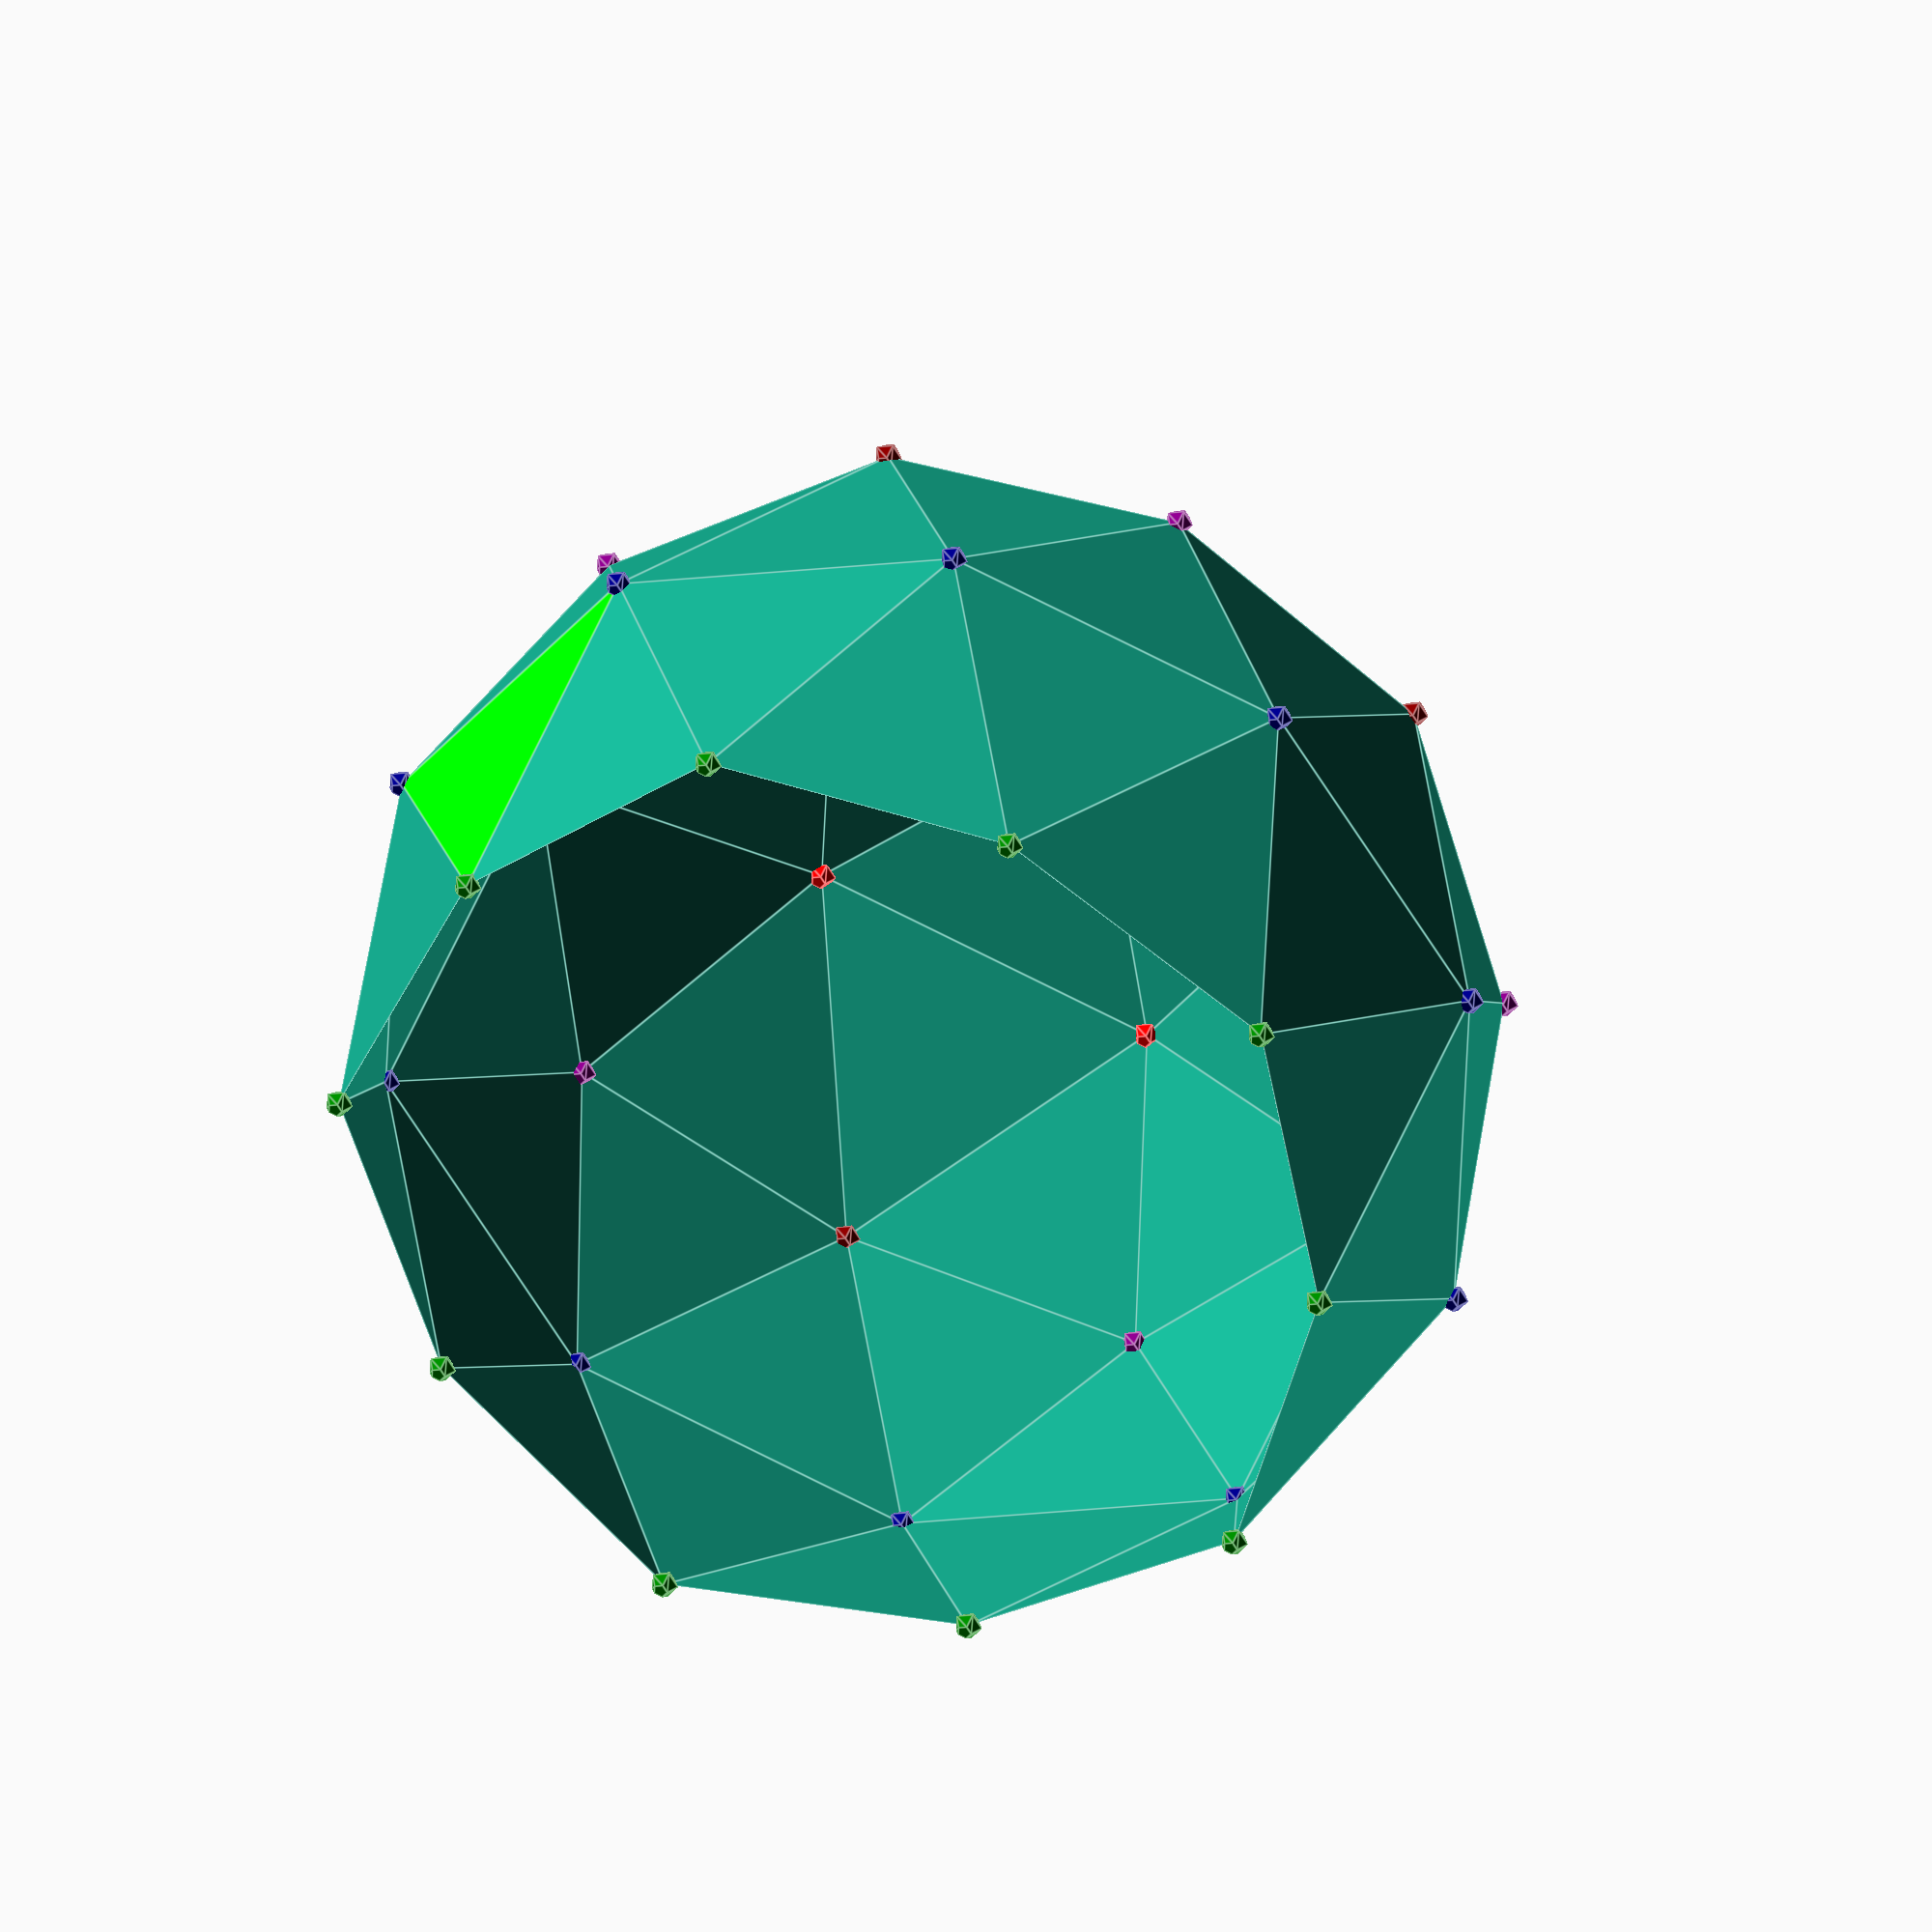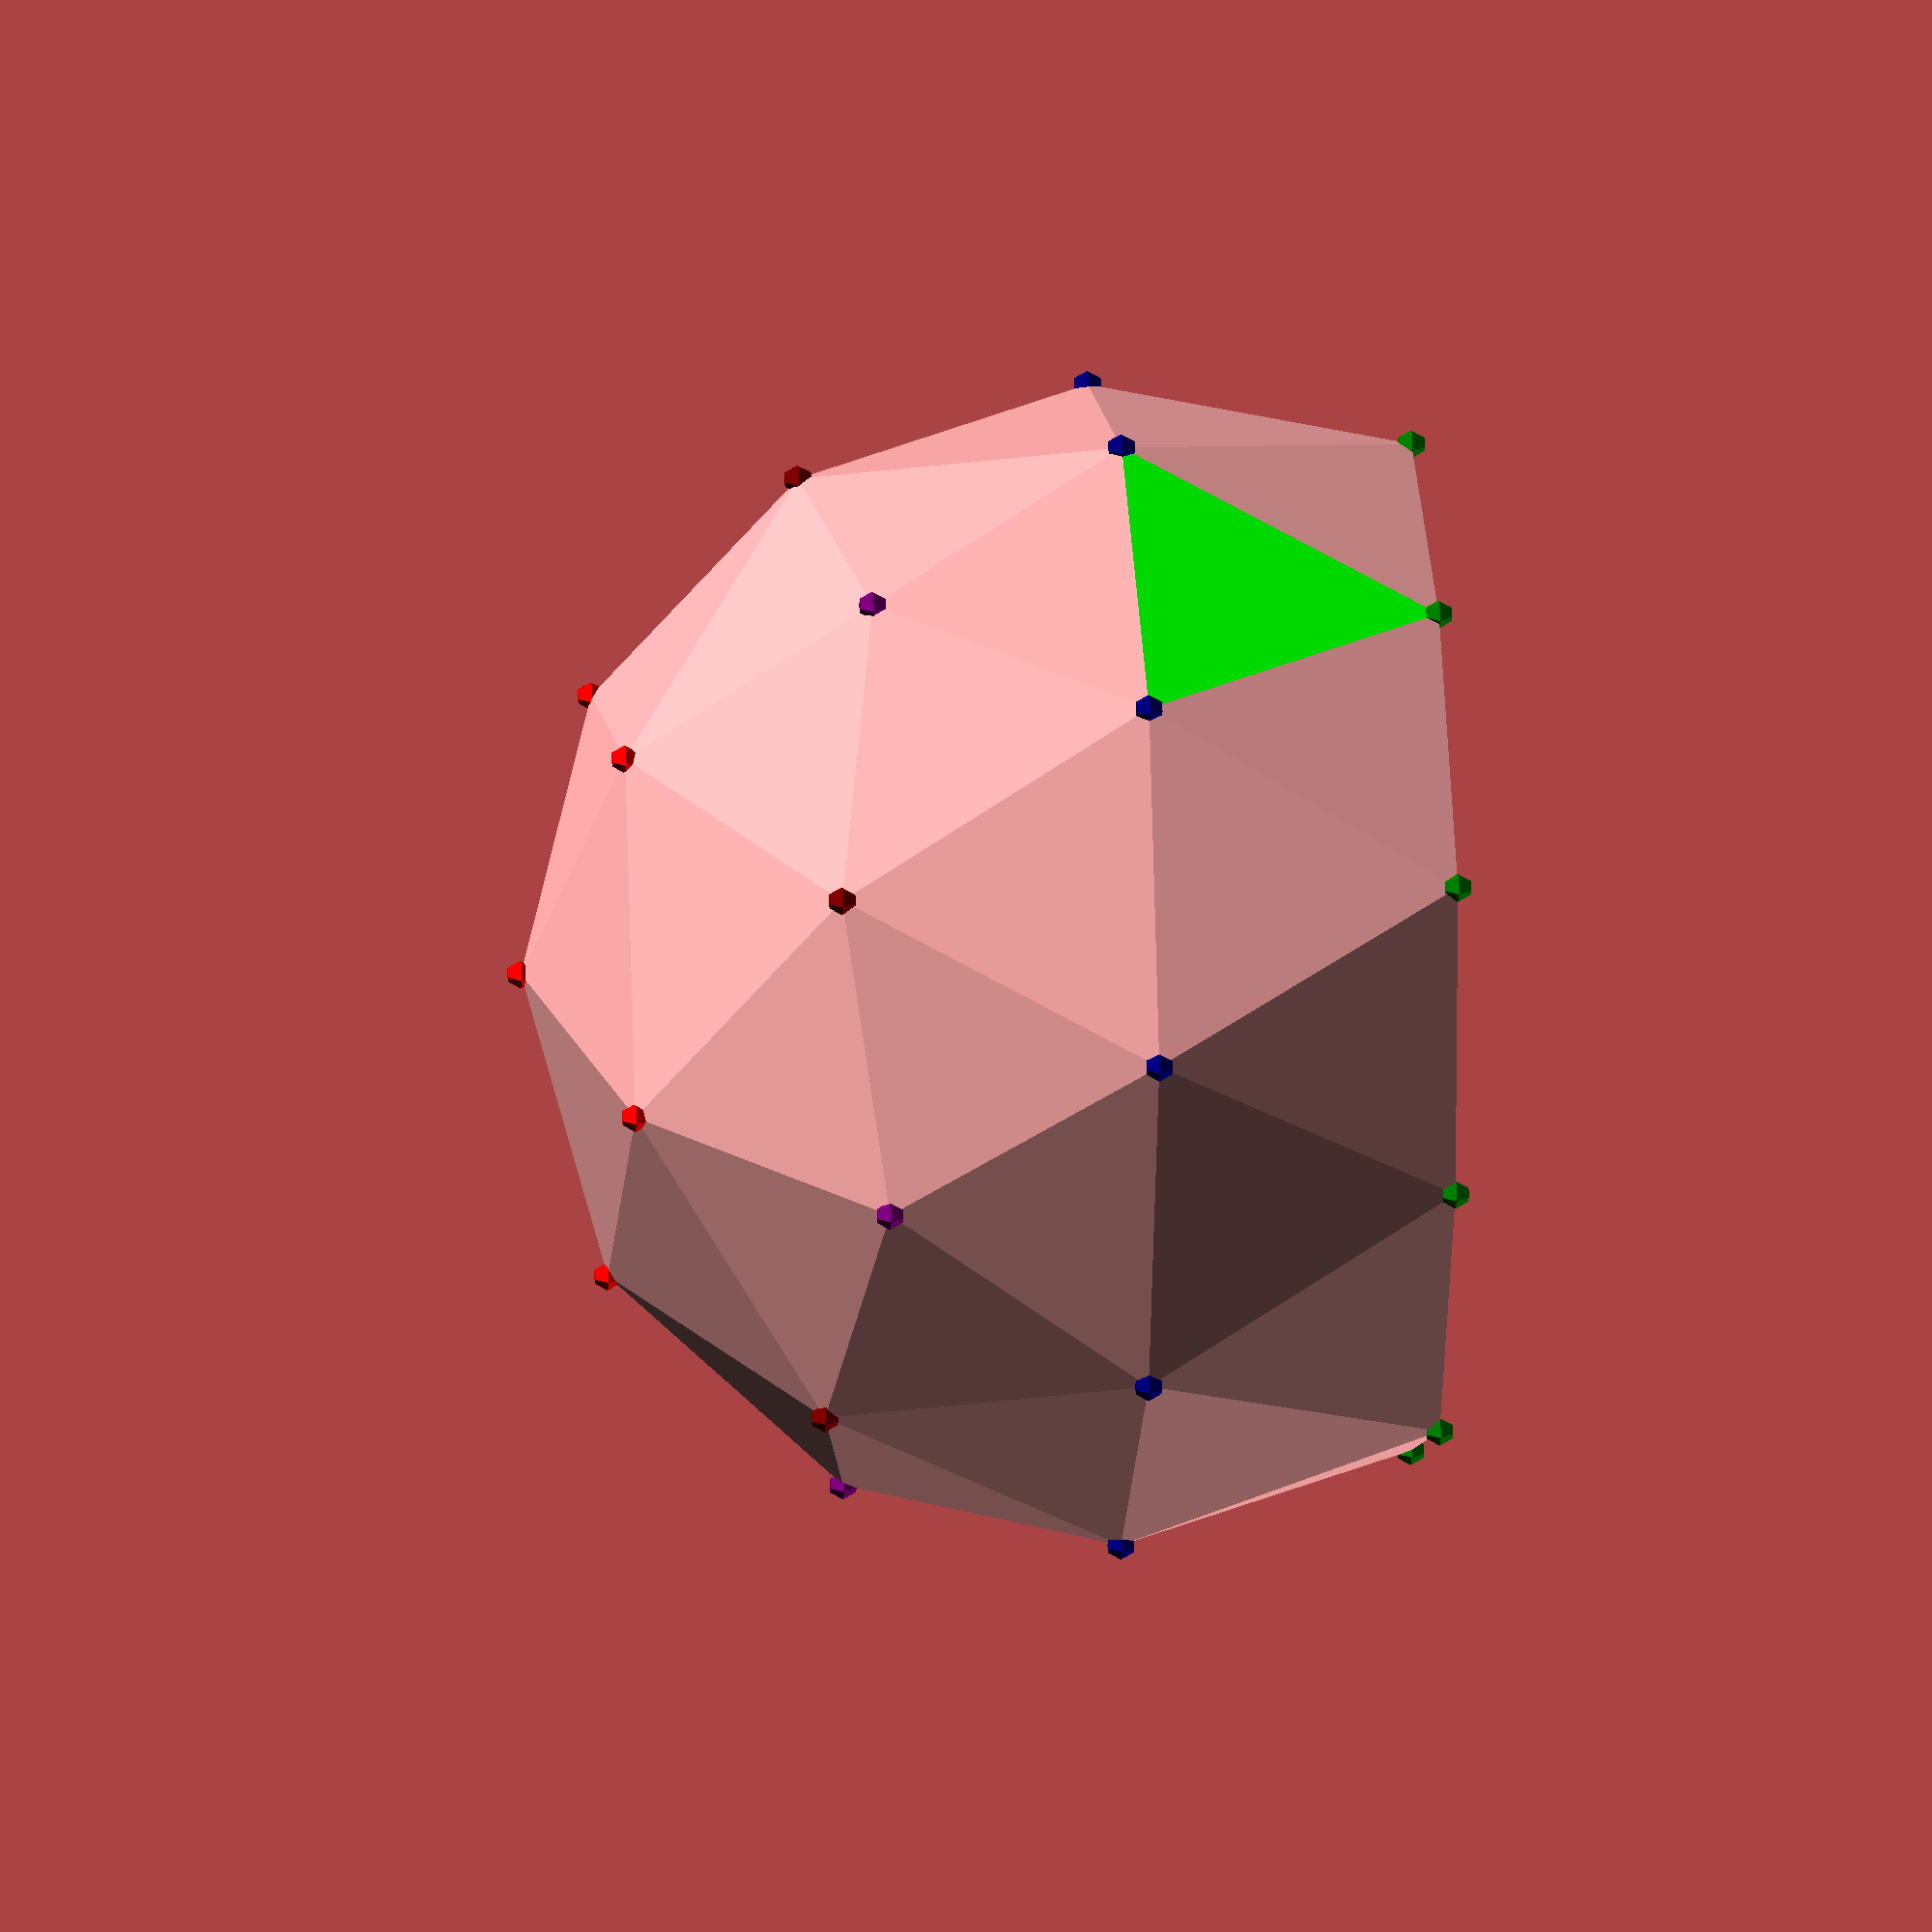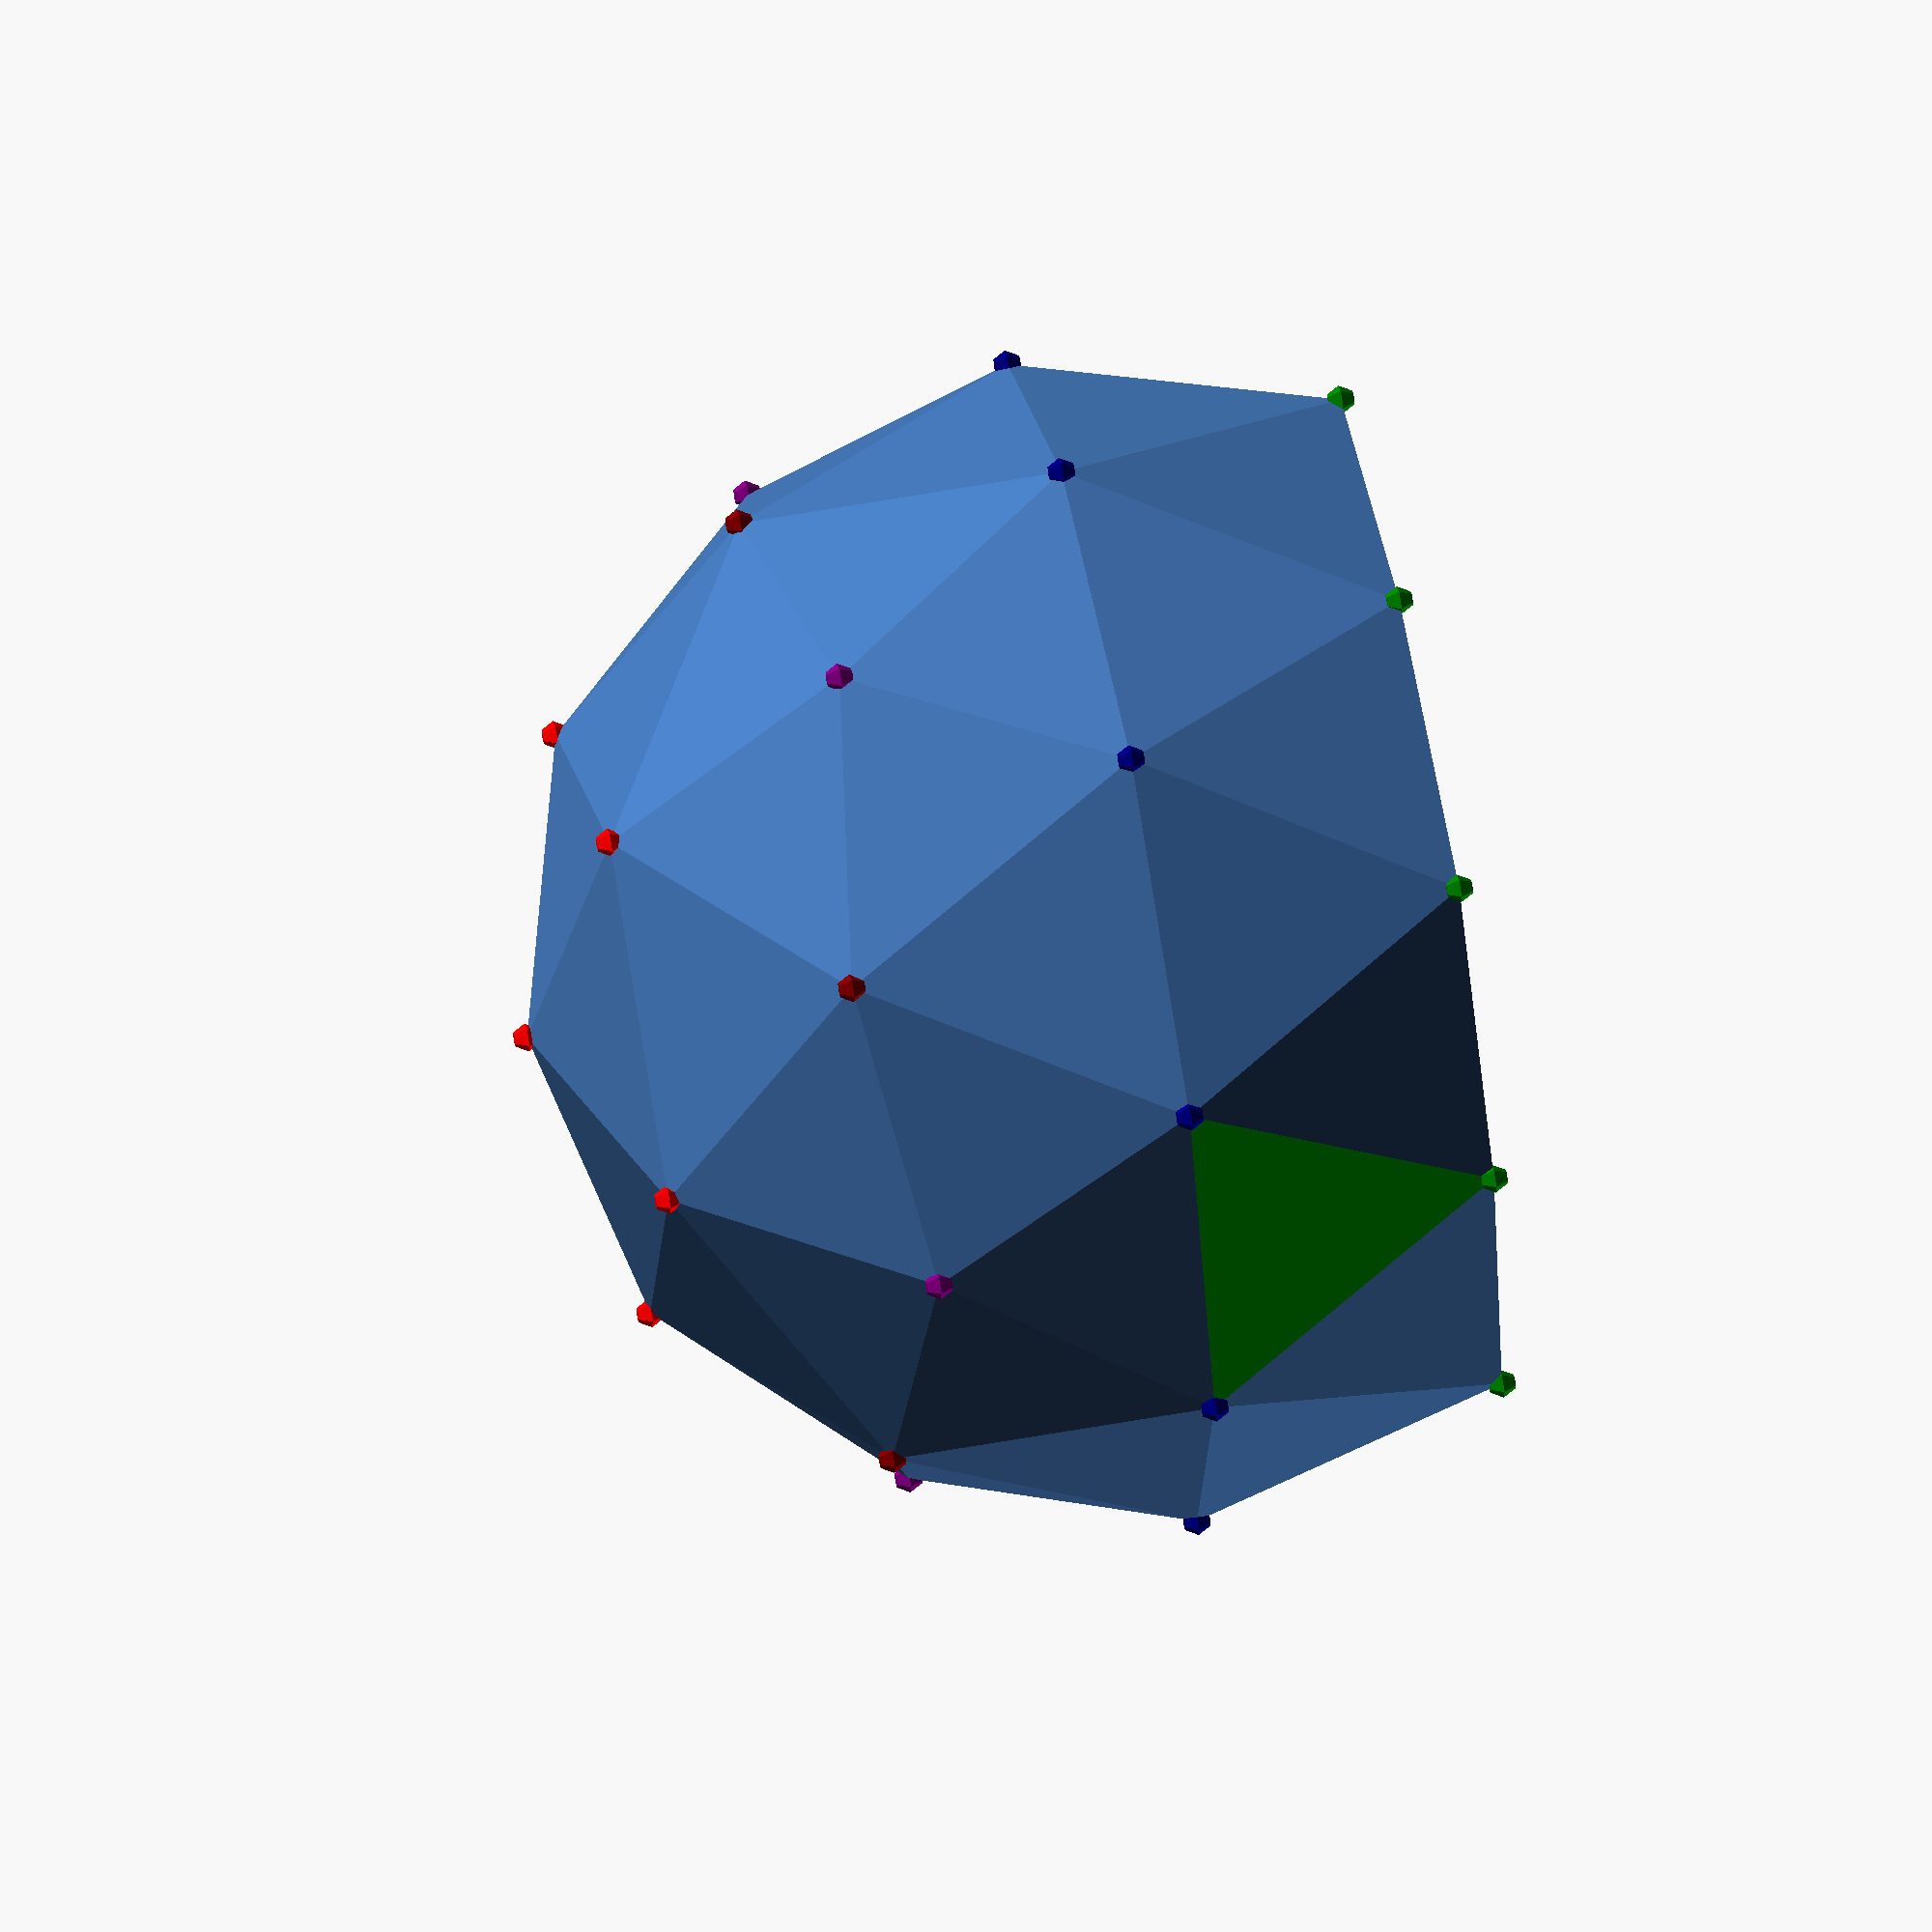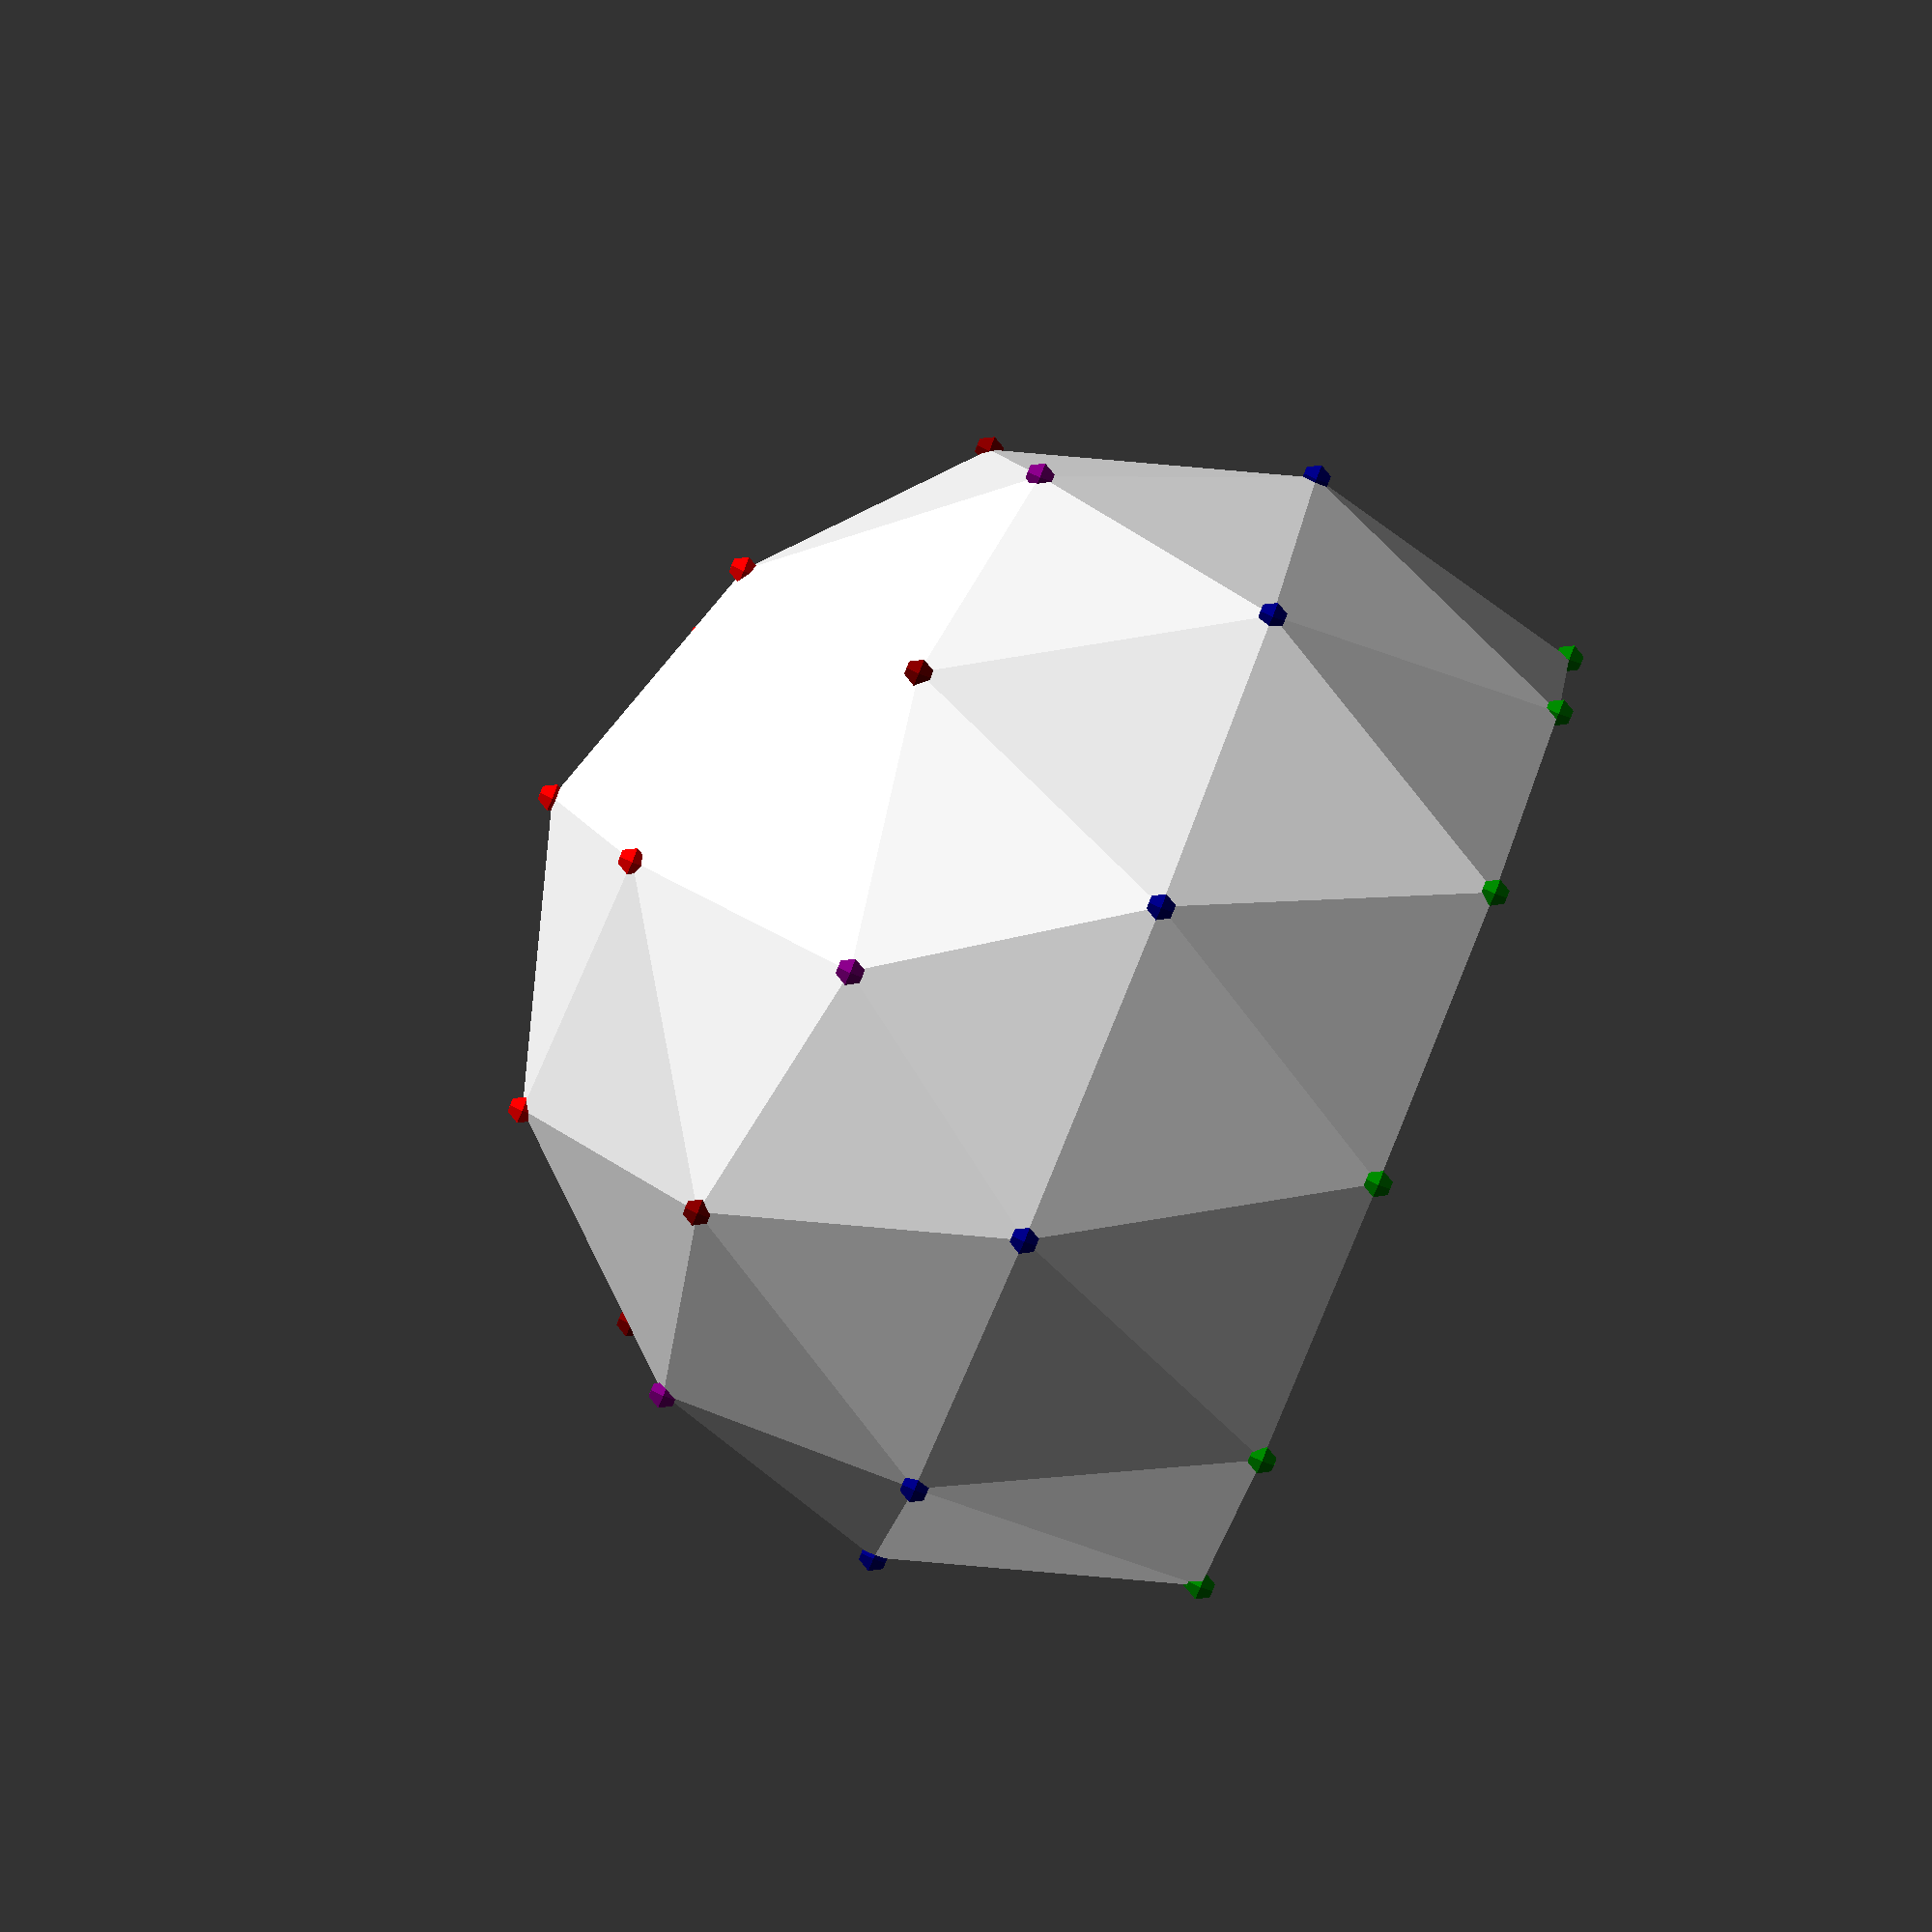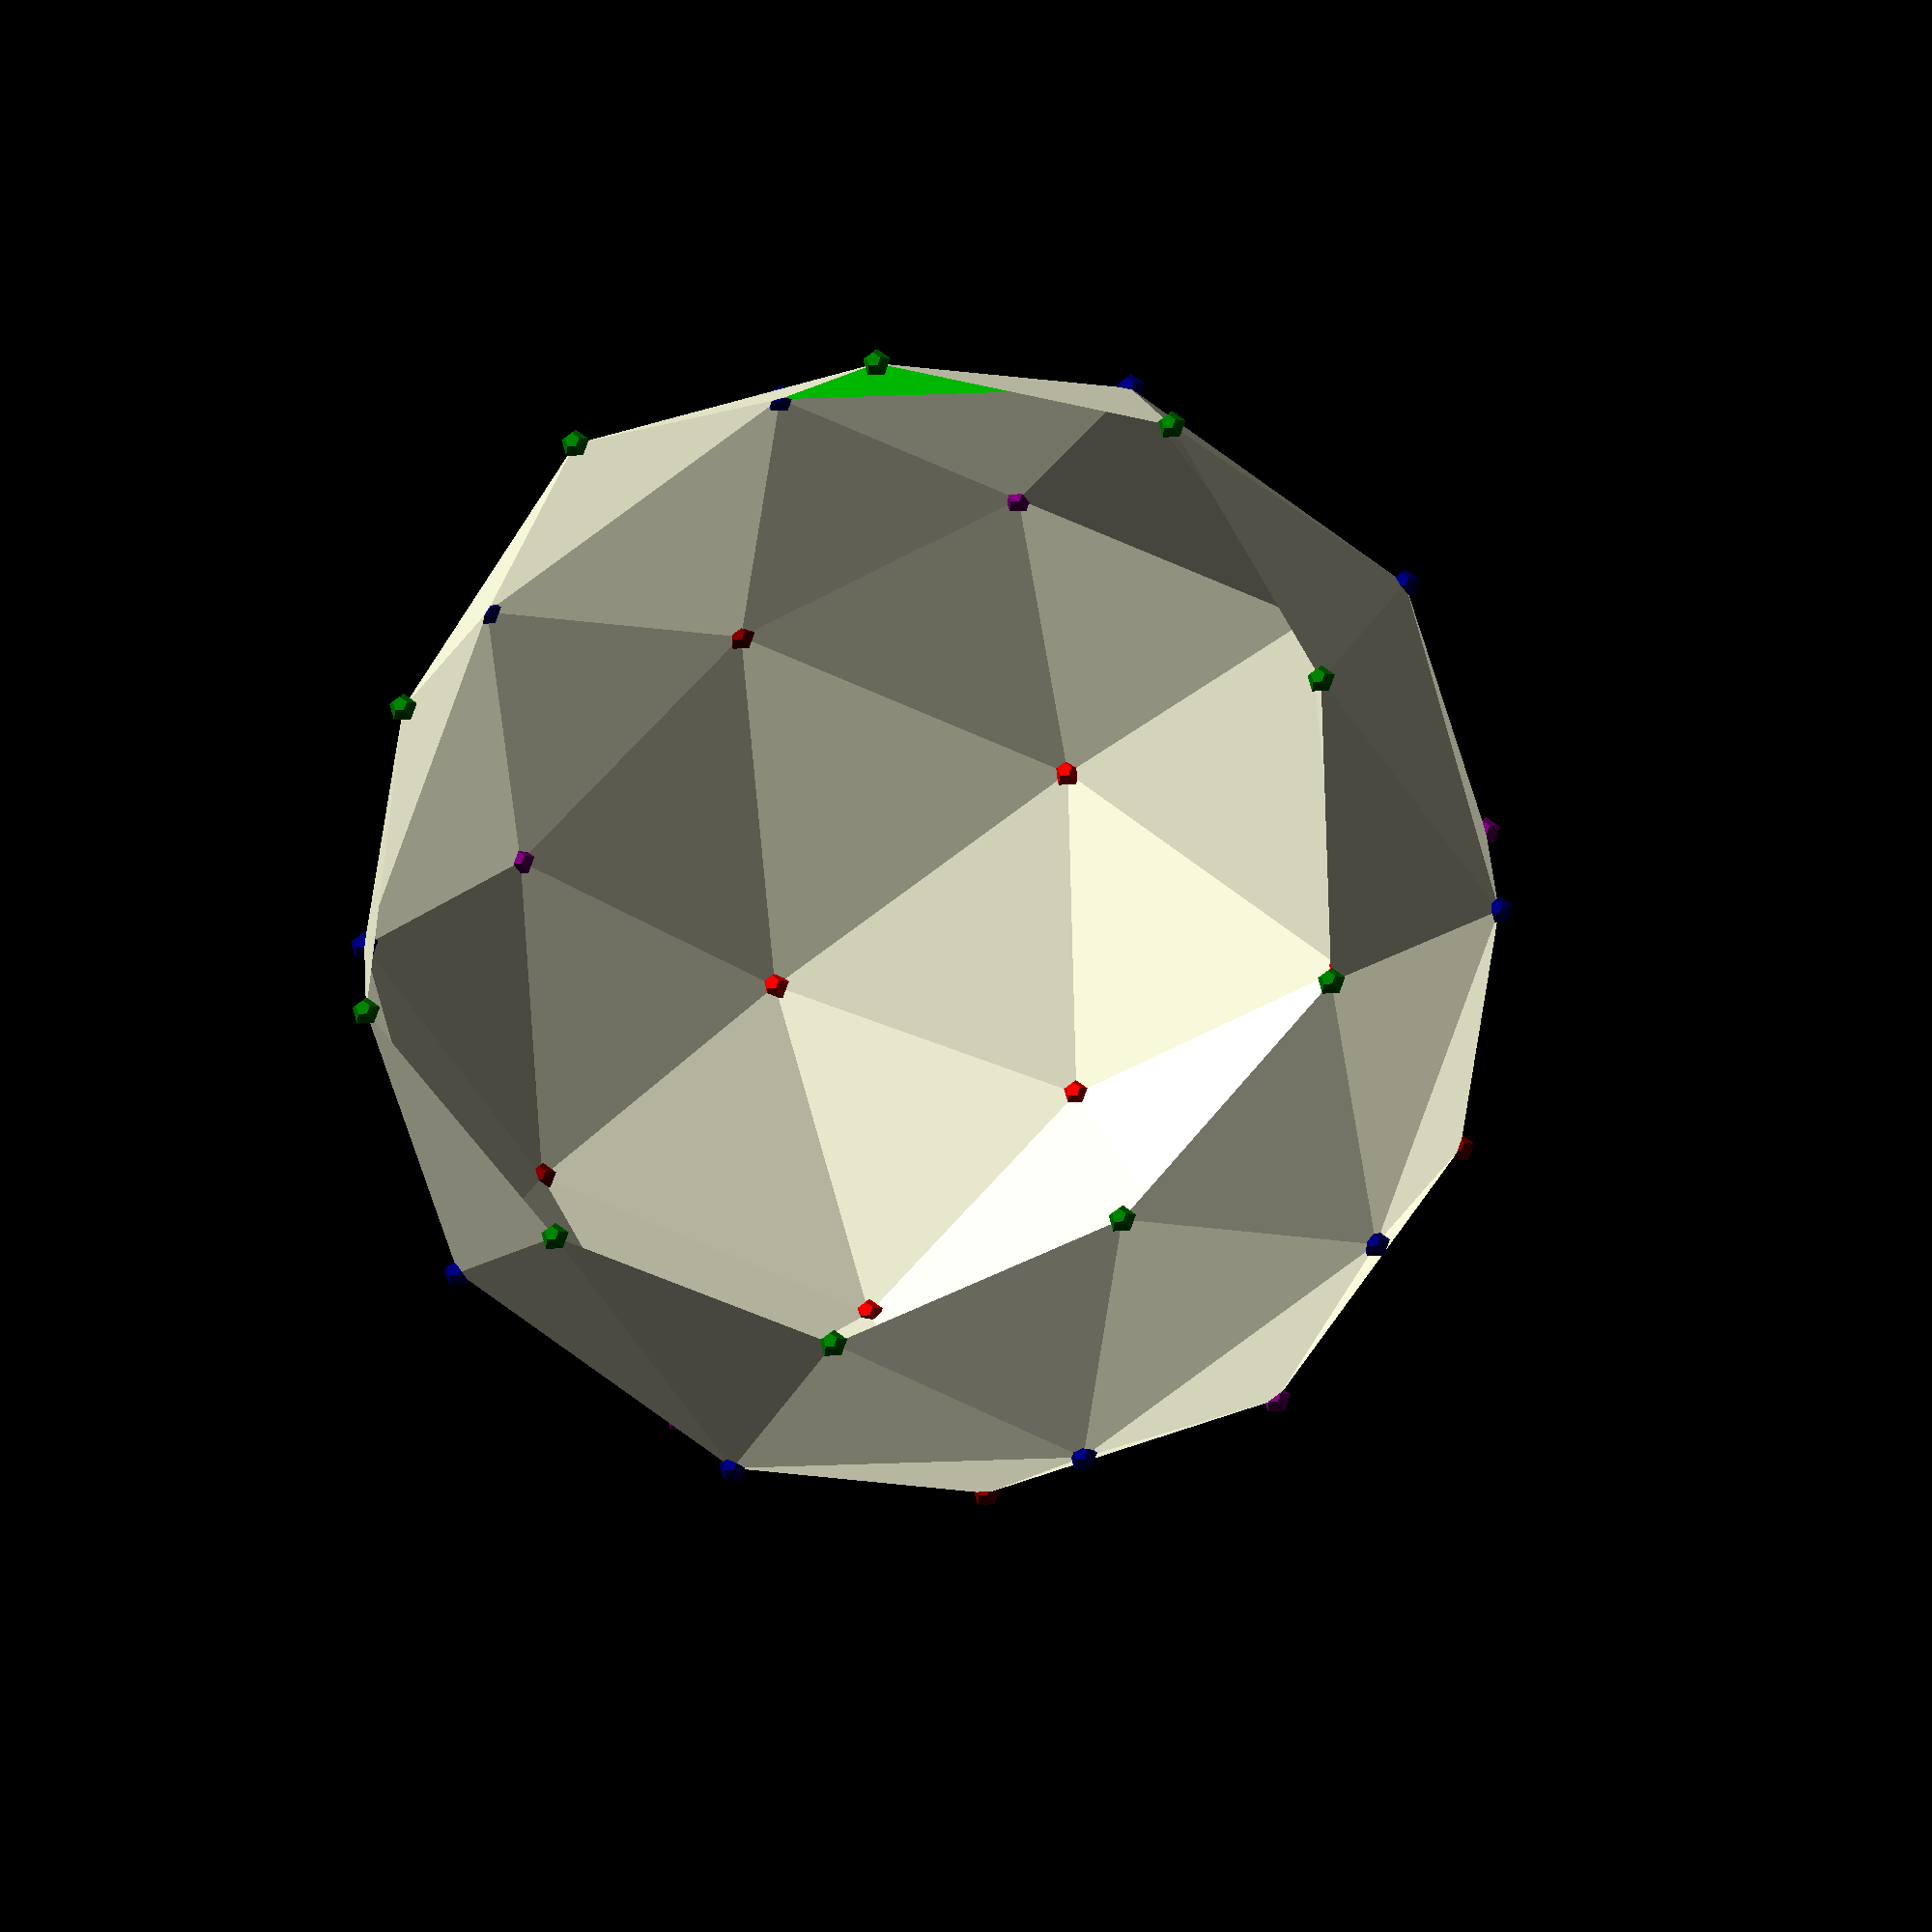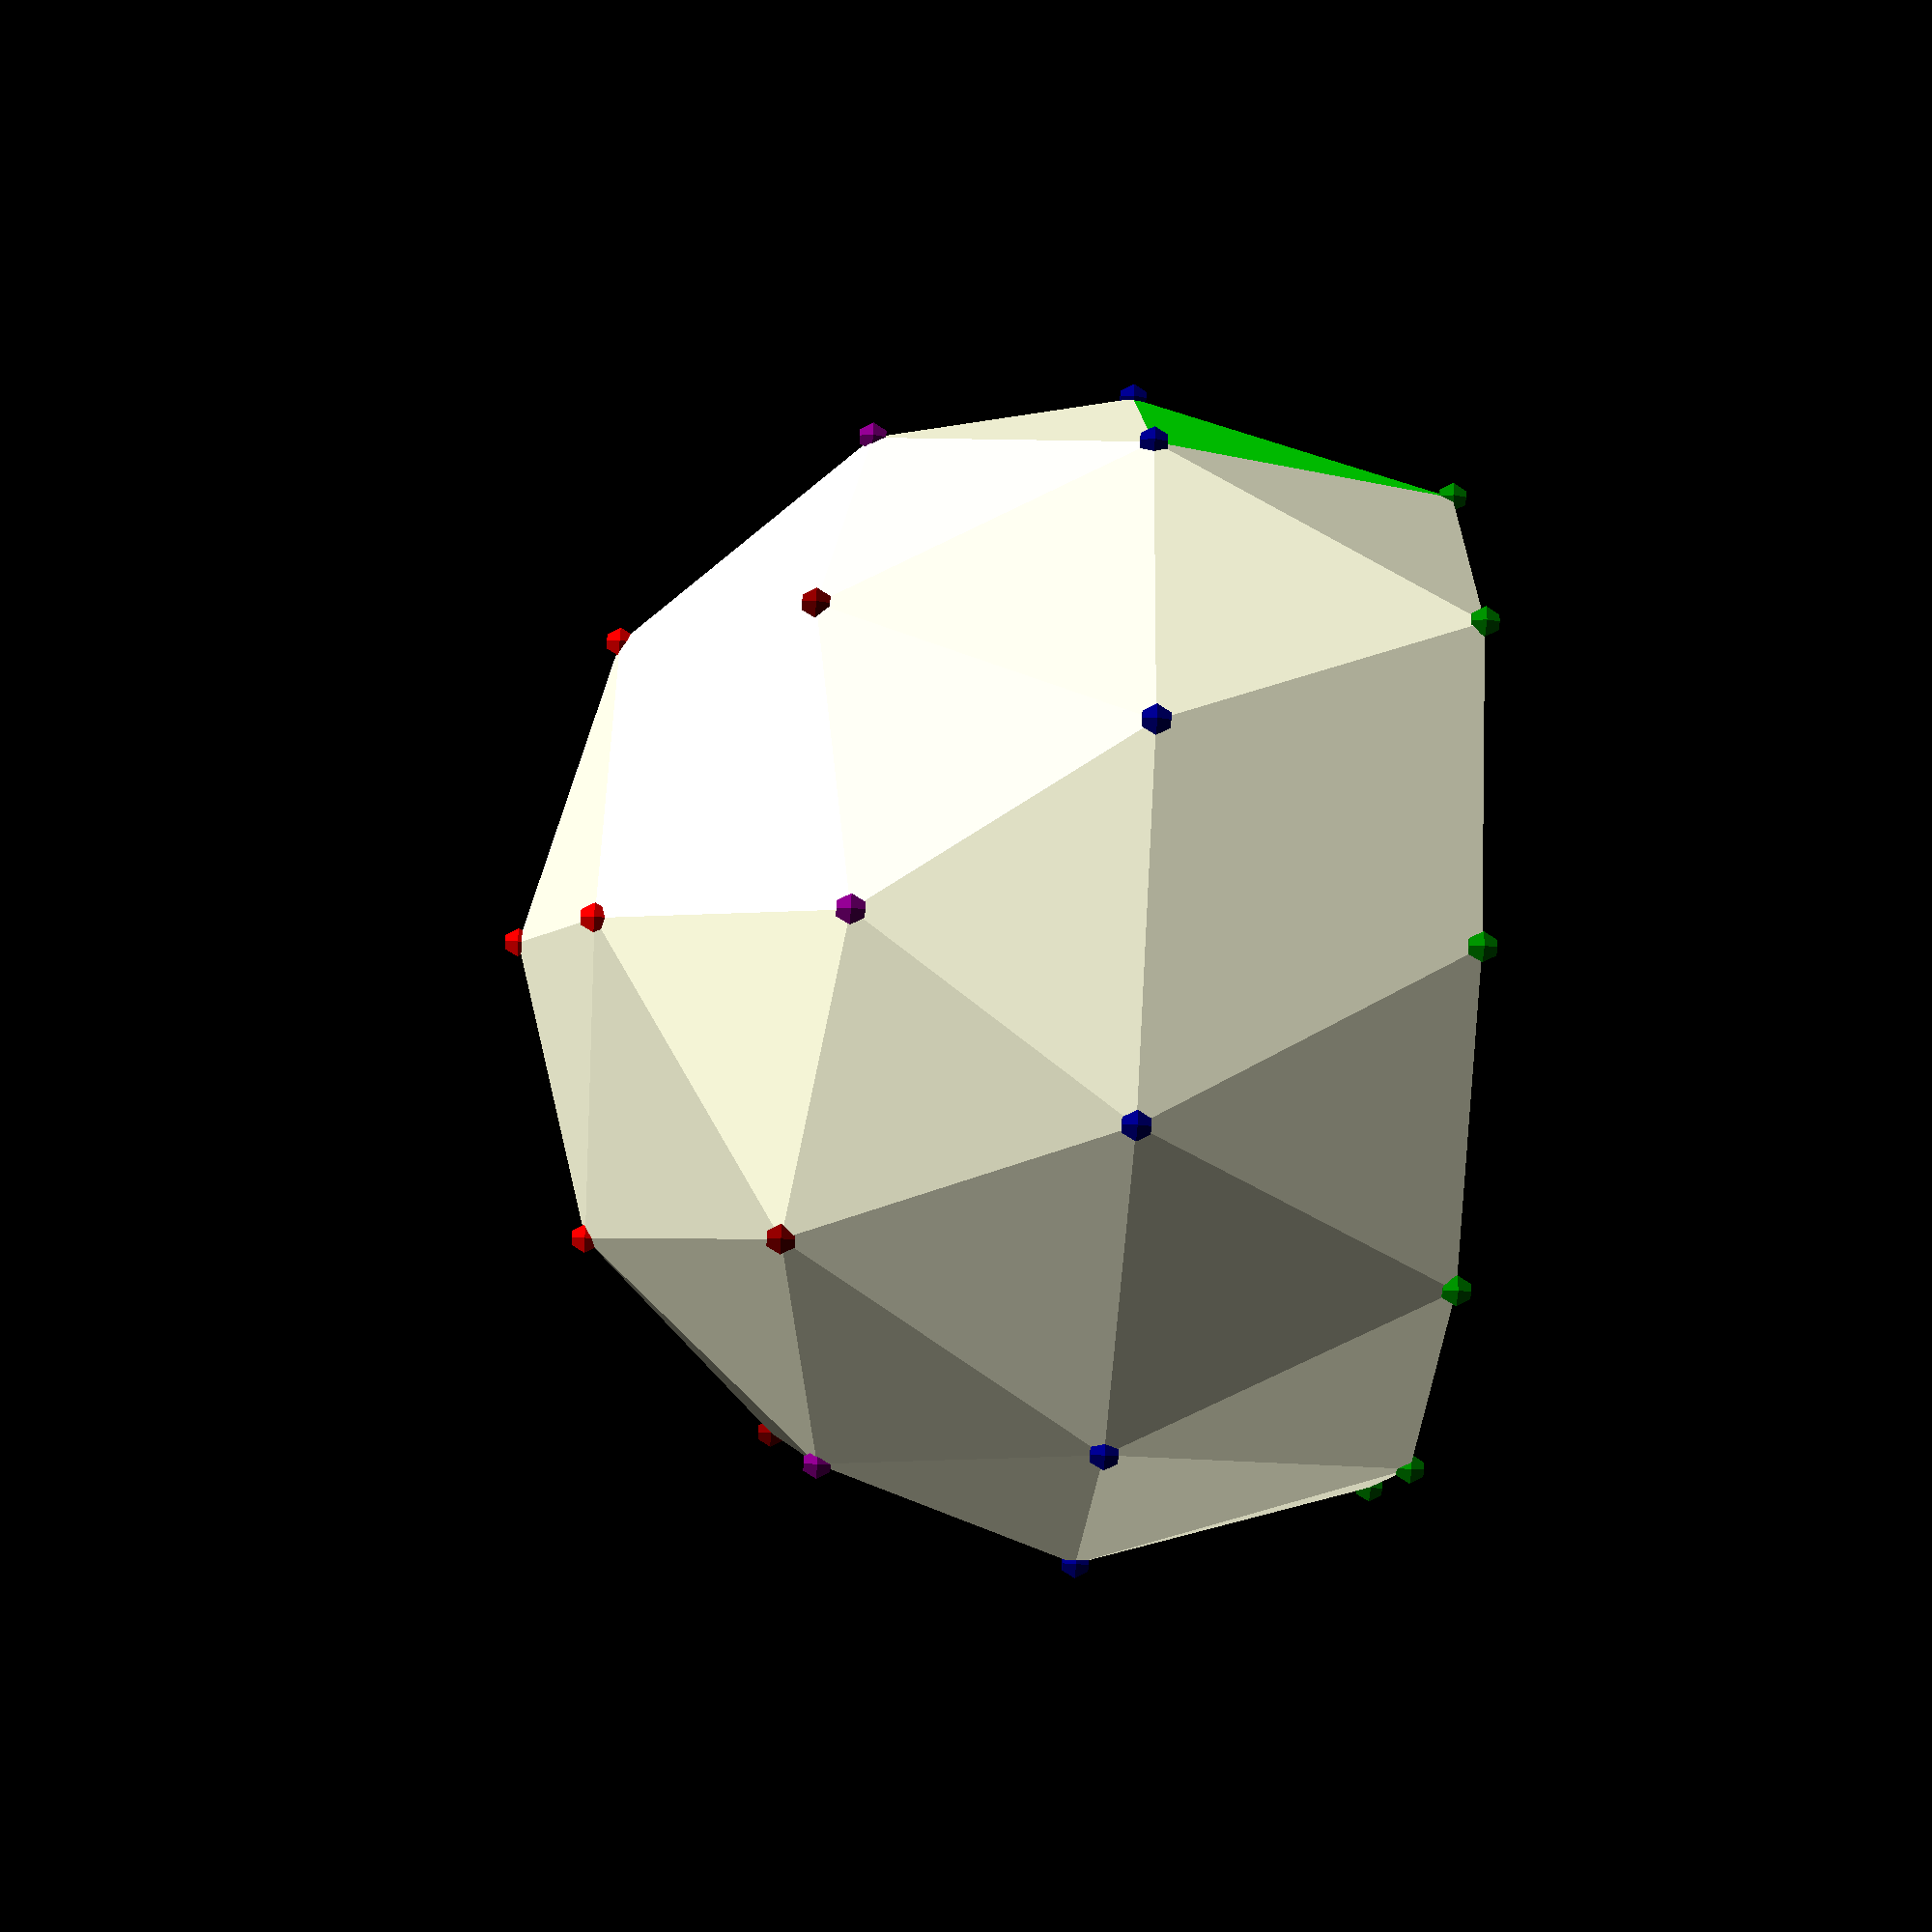
<openscad>
// R50cm geodesic dome 
// 04/19/2016
// 04/21/2016

default_radius = 0.5;

// vertex(default_radius, 0, 0, 19.69); 

V = 
[
    // 1st row  
    [0, 0, 19.69],                  // 0
    
    // 2nd row
    // [10.3516, 0, -10.3517],      // 2 bug 
    [10.3516, 0, 16.7493],          // 2 correct     
    [3.19883,9.845,16.7493],        // 12 
    [-8.37466,6.08454,16.7493],     // 9        
    [-8.37466,-6.08454,16.7493],    // 6
    [3.19883,-9.845,16.7493],       // 1
 
        
    // 3rd row        
    [ 13.5505,9.845,10.3517 ],      // 15
    [ -5.17583,15.9295,10.3517 ],   // 14
    [-16.7493,0,10.3517],           // 11
    [-5.17583,-15.9295,10.3517],    // 8
    [13.5505,-9.845,10.3517],       // 4

    
    // 4th row    
    [17.6113, 0, 8.80564],          // 5
    [ 5.44218,16.7493,8.80564 ],    // 13
    [-14.2478,10.3516,8.80564],     // 10
    [-14.2478,-10.3516,8.80564],    // 7   
    [5.44218,-16.7493,8.80564],     // 3

    
    // 5th row
    [ 18.7263,6.08454,0],           // 34
    [ 11.5735,15.9295,0],           // 31
    [  0,19.69,0 ],                 // 30
    [ -11.5735,15.9295,0 ],         // 27
    [ -18.7263,6.08454,0 ],         // 26
    [ -18.7263,-6.08454,0 ],        // 23    
    [ -11.5735,-15.9295,0 ],        // 22
    [ 0,-19.69,0 ],                 // 19
    [ 11.5735,-15.9295,0 ],         // 17    
    [ 18.7263,-6.08454,0 ],         // 16   
    
    
    // 6th row      
    [ 16.7493, 0, -10.3517],          // 35
    [ 14.2478, 10.3516, -10.3517],    // 32
    [ 5.17583, 15.9295, -10.3517 ],   // 33
    [ -5.44218, 16.7493, -10.3517],   // 28
    [ -13.5505, 9.845, -10.3517 ],    // 29   
    [ -17.6113, 0, -10.3517 ],        // 24  
    [ -13.5505,- 9.845, -10.3517],    // 25
    [ -5.44218, -16.7493, -10.3517 ], // 20
    [ 5.17583, -15.9295, -10.3517 ],  // 21    
    [ 14.2478, -10.3516, -10.3517 ],  // 18 
];

// p = [x, y, z] 
module vertex(radius, p, c1="red")
{
    translate(p) color(c1) sphere(radius, center=true);    
}

module triangle(p1, f1=[[0,1,2]])
{
    polyhedron(points=p1, faces=f1);
}

module draw_vertex(fromto, c1="gray")
{
    echo("=====================");
    for (i = fromto)
    {
        vertex(default_radius, V[i], c1);
        echo(V[i]);
    } 
}

/*
for (t_v = V)
{
    vertex(default_radius, t_v, "Gray"); 
    index = search(t_v, V);
    echo(index[0], t_v);
}*/

draw_vertex([0:5], "red");
p0 = V[0];
p1 = V[1];
p2 = V[2];
p3 = V[3];
p4 = V[4];
p5 = V[5];
polyhedron(
    points=[ p1, p2, p3, p4, p5, // 5 points at base
             p0],
    faces=[ [0, 1, 5], [1, 2, 5], [2, 3, 5], [3, 4, 5],
            [4, 0, 5] ]
);

draw_vertex([6:10], "maroon");
p6 = V[6];
p7 = V[7];
p8 = V[8];
p9 = V[9];
p10 = V[10];
triangle([p1, p2, p6]);
triangle([p2, p3, p7]);
triangle([p3, p4, p8]);
triangle([p4, p5, p9]);
triangle([p5, p1, p10]);

draw_vertex([11:15], "purple");
p11 = V[11];
p12 = V[12];
p13 = V[13];
p14 = V[14];
p15 = V[15];
triangle([p1, p6, p11]);
triangle([p2, p6, p12]);
triangle([p2, p7, p12]);
triangle([p3, p7, p13]);
triangle([p3, p8, p13]);
triangle([p4, p8, p14]);
triangle([p4, p9, p14]);
triangle([p5, p9, p15]);
triangle([p5, p10, p15]);
triangle([p1, p10, p11]);

draw_vertex([16:25], "navy");
p16 = V[16];
p17 = V[17];
p18 = V[18];
p19 = V[19];
p20 = V[20];
p21 = V[21];
p22 = V[22];
p23 = V[23];
p24 = V[24];
p25 = V[25];

triangle([p6, p11, p16]);   // 6, +5, +10
triangle([p6, p12, p17]);   // 6, +6, +11  
triangle([p6, p16, p17]);   // 6, +10, +11

triangle([p7, p12, p18]);   // 7, +5, +11
triangle([p7, p13, p19]);   // 7, +6, +12
triangle([p7, p18, p19]);   // 7, +11, +12 
triangle([p12, p17, p18]);

triangle([p8, p13, p20]);
triangle([p8, p14, p21]);
triangle([p8, p20, p21]);
triangle([p13, p19, p20]);

triangle([p9, p14, p22]);
triangle([p9, p15, p23]);
triangle([p9, p22, p23]);
triangle([p14, p21, p22]);

triangle([p15, p23, p24]);
triangle([p10, p15, p24]);
triangle([p10, p24, p25]);
triangle([p10, p11, p25]);

triangle([p11, p16, p25]);

draw_vertex([26:35], "green");
p26 = V[26];
p27 = V[27];
p28 = V[28];
p29 = V[29];
p30 = V[30];
p31 = V[31];
p32 = V[32];
p33 = V[33];
p34 = V[34];
p35 = V[35];
p36 = V[36];
triangle([p16, p26, p27]);
triangle([p16, p17, p27]);
triangle([p17, p27, p28]);
triangle([p17, p18, p28]);
triangle([p18, p28, p29]);
triangle([p18, p19, p29]);
triangle([p19, p29, p30]);
triangle([p19, p20, p30]);
triangle([p20, p30, p31]);
triangle([p20, p21, p31]);
triangle([p21, p31, p32]);
triangle([p21, p22, p32]);
triangle([p22, p32, p33]);
triangle([p22, p23, p33]);
triangle([p23, p33, p34]);
triangle([p23, p24, p34]);
triangle([p24, p34, p35]);
triangle([p24, p25, p35]);
triangle([p25, p35, p26]);
color("lime") triangle([p16, p25, p26]);


// triangle([p6, p12, p17]);
// triangle([p6, p16, p17]);



</openscad>
<views>
elev=146.2 azim=141.4 roll=343.6 proj=o view=edges
elev=350.3 azim=306.4 roll=84.6 proj=o view=wireframe
elev=122.9 azim=158.9 roll=101.1 proj=o view=solid
elev=264.8 azim=54.6 roll=112.2 proj=o view=solid
elev=196.9 azim=87.5 roll=345.7 proj=o view=solid
elev=58.5 azim=341.5 roll=86.3 proj=p view=wireframe
</views>
